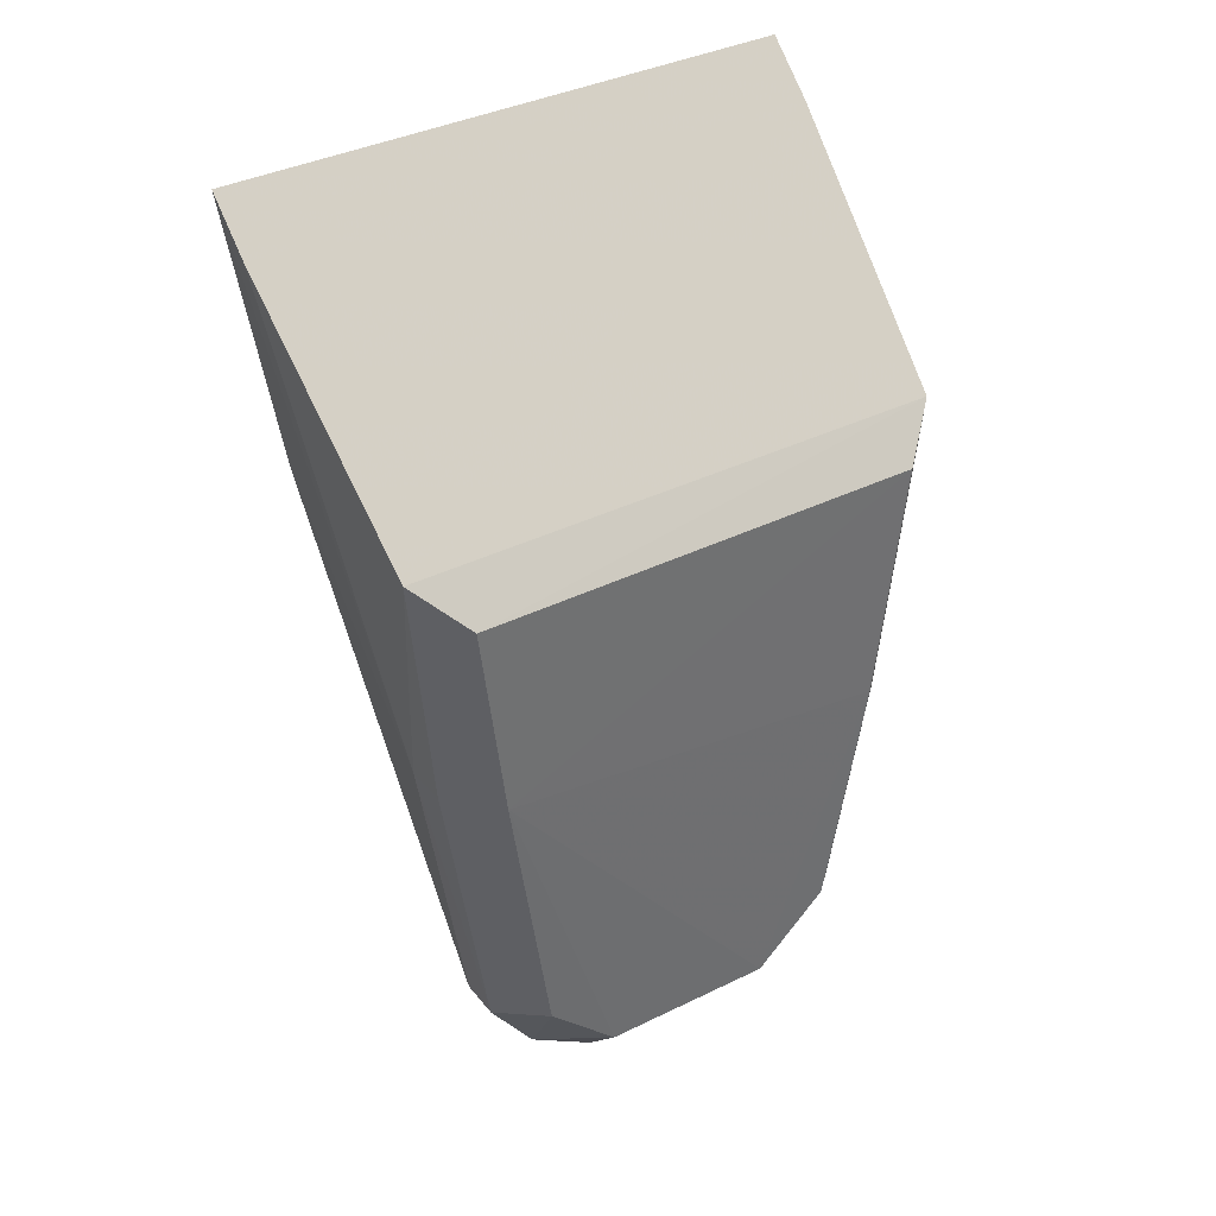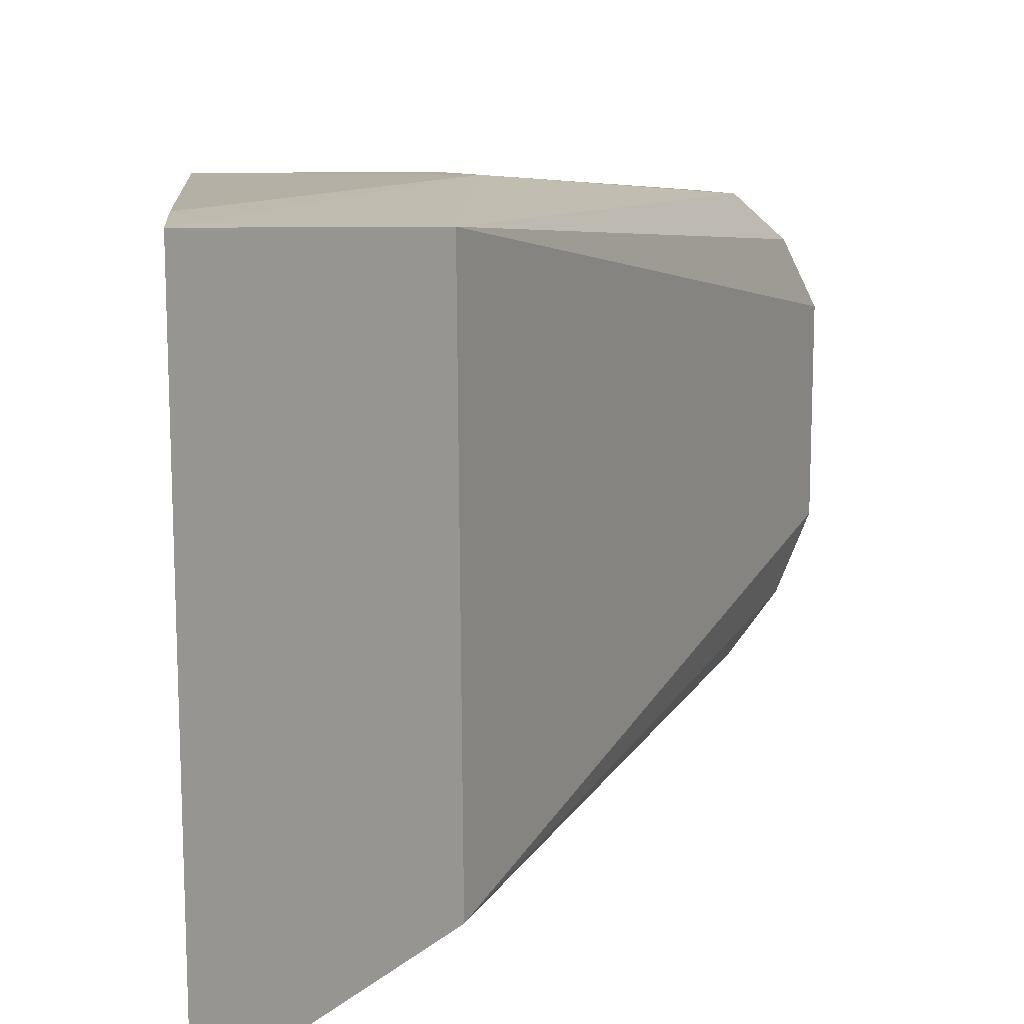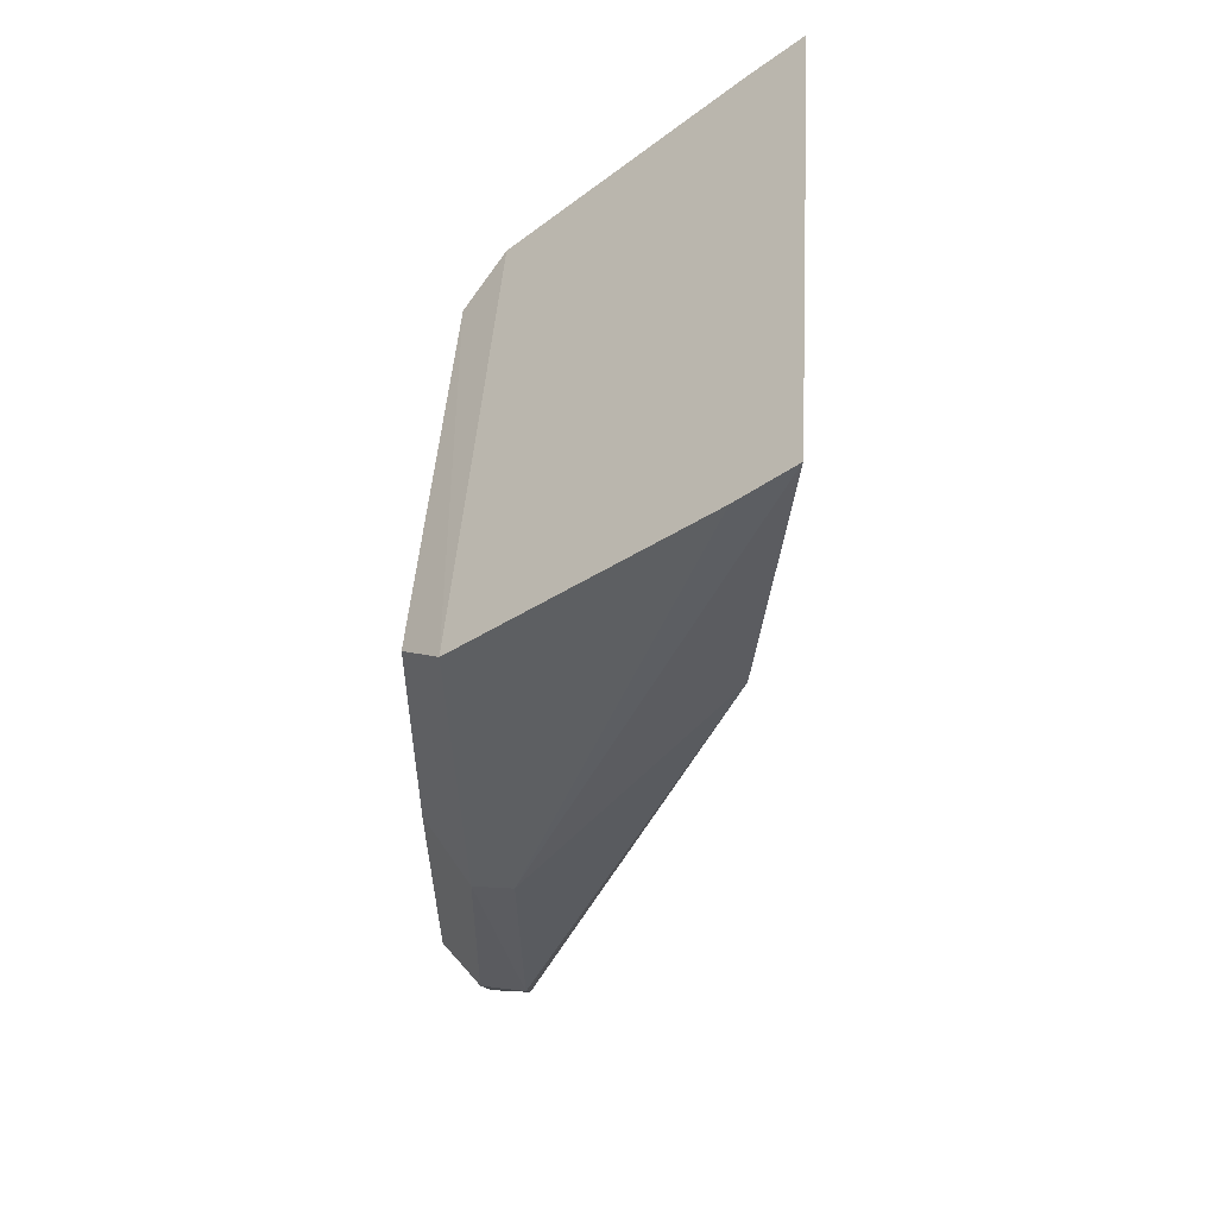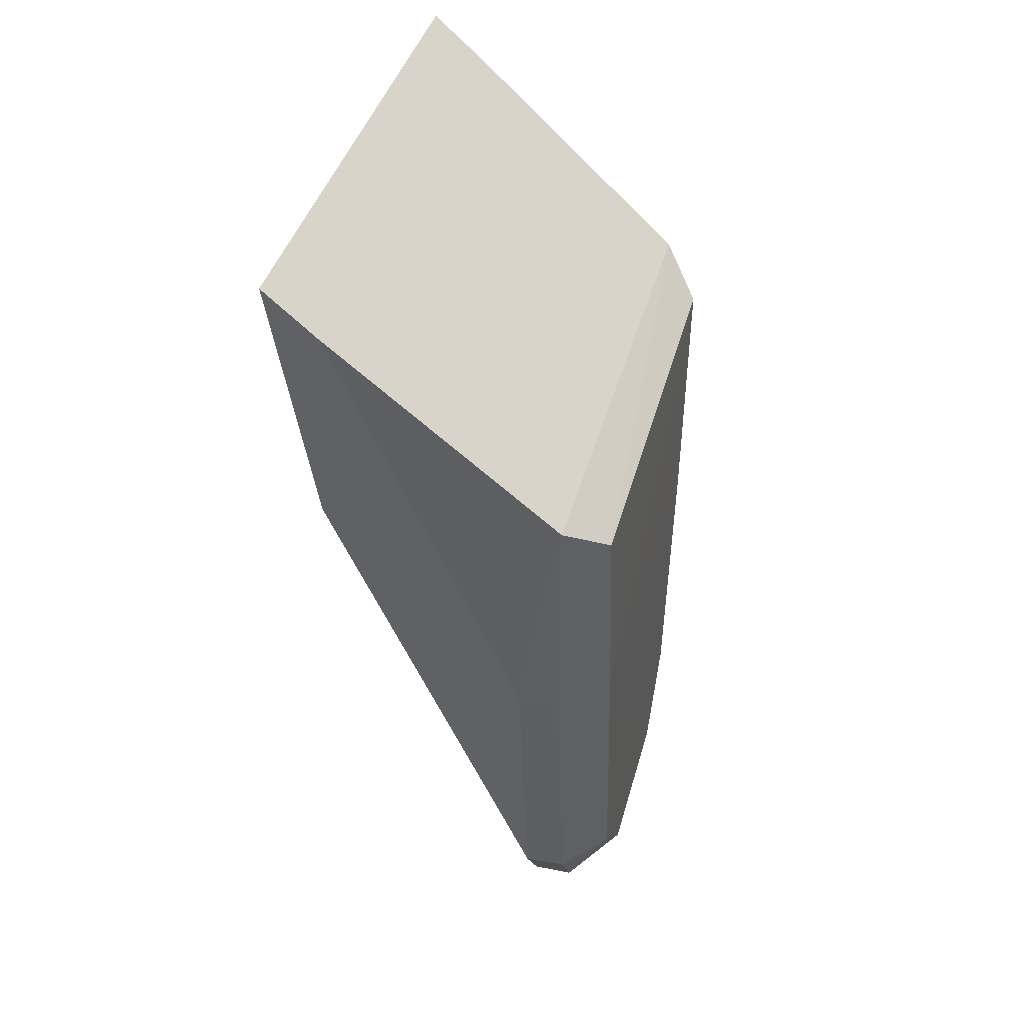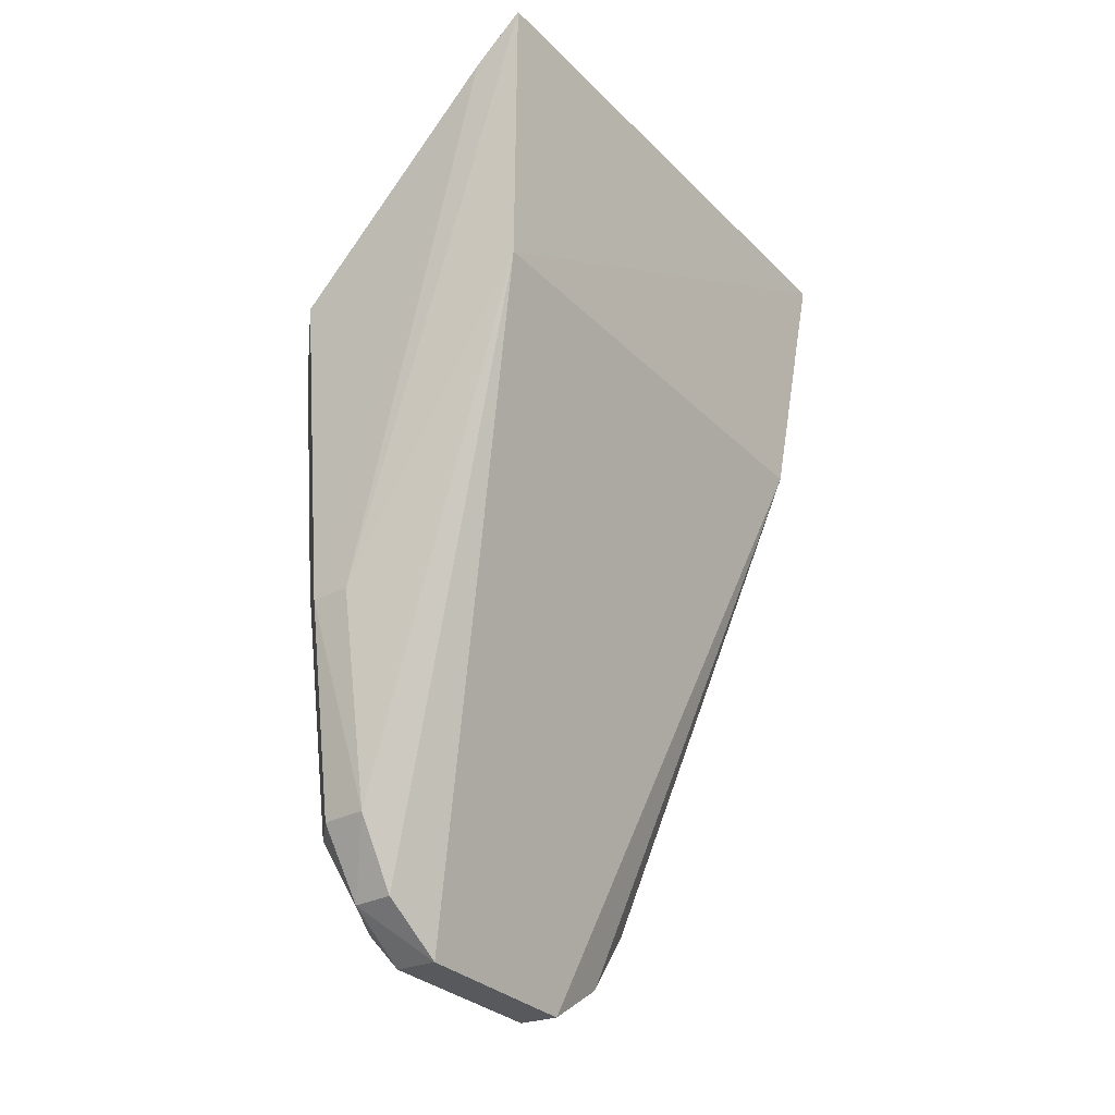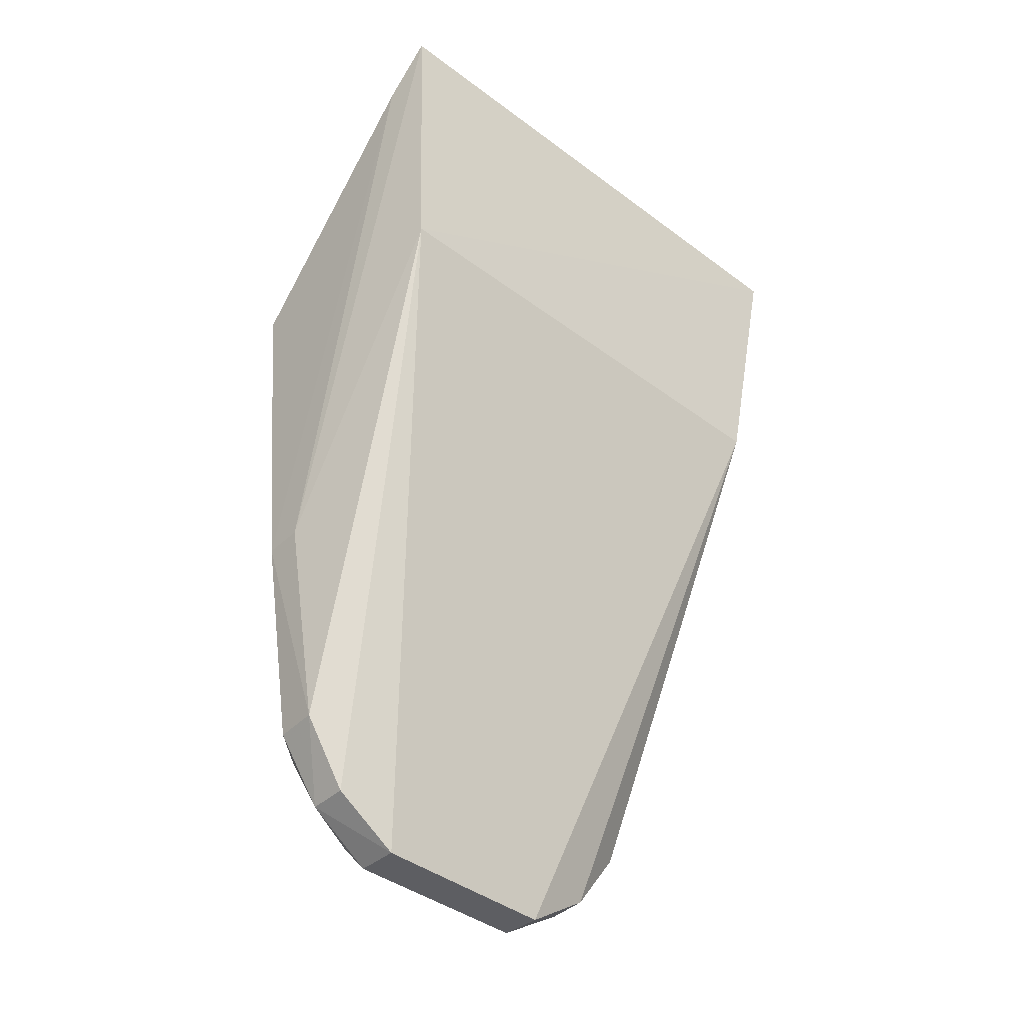
<metadata>
{"format":"obj","ext":"obj","renderer":"f3d","projection":"perspective","resolution":1024,"background":"white","views":[{"elev":37.9,"azim":57.4,"up":"+Y"},{"elev":14.3,"azim":-134.9,"up":"+Z"},{"elev":45.6,"azim":-176.3,"up":"+Y"},{"elev":39.5,"azim":14.1,"up":"+Y"},{"elev":-30.8,"azim":-143.9,"up":"+Y"},{"elev":-41.4,"azim":-132.1,"up":"+Y"}]}
</metadata>
<code>
v 0.2038 -0.04181 0.02
v 0.2222 -0.09858 0.006433
v 0.2224 -0.05856 -0.01577
v 0.2002 -0.03869 -0.02
v 0.2163 -0.102 0.006691
v 0.2197 -0.05566 -0.01881
v 0.2223 -0.05837 0.01592
v 0.2024 -0.05768 0.01783
v 0.2162 -0.09424 -0.01438
v 0.2224 -0.07283 0.01432
v 0.2195 -0.0555 0.01902
v 0.2002 -0.03869 0.02
v 0.2022 -0.05788 -0.01754
v 0.2163 -0.07914 -0.01696
v 0.2194 -0.1018 -0.006572
v 0.2194 -0.09416 -0.01419
v 0.2224 -0.09359 -0.01111
v 0.2192 -0.09408 0.01447
v 0.2163 -0.07285 0.01762
v 0.2162 -0.102 -0.006644
v 0.2038 -0.04181 -0.02
v 0.2193 -0.1019 0.006616
v 0.2191 -0.07914 -0.01696
v 0.2224 -0.09869 -0.005993
v 0.2225 -0.076 -0.01391
v 0.2191 -0.09891 -0.01121
v 0.2222 -0.09348 0.01143
v 0.2192 -0.07283 0.01749
v 0.2163 -0.09411 0.01454
v 0.2163 -0.09891 -0.01121
v 0.2191 -0.09885 0.01126
v 0.2163 -0.09885 0.01126
f 7 3 6
f 10 3 7
f 11 7 6
f 11 10 7
f 12 1 4
f 13 5 8
f 13 12 4
f 13 8 12
f 14 13 4
f 14 9 13
f 19 12 8
f 19 1 12
f 19 11 1
f 20 5 13
f 21 14 4
f 21 4 1
f 21 11 6
f 21 1 11
f 22 20 15
f 22 5 20
f 23 21 6
f 23 14 21
f 23 16 9
f 23 9 14
f 24 10 2
f 24 22 15
f 24 2 22
f 25 3 10
f 25 24 17
f 25 10 24
f 25 17 16
f 25 16 23
f 25 23 6
f 25 6 3
f 26 16 17
f 26 15 20
f 26 9 16
f 26 24 15
f 26 17 24
f 27 2 10
f 27 10 18
f 28 18 10
f 28 10 11
f 28 19 18
f 28 11 19
f 29 19 8
f 29 18 19
f 30 20 13
f 30 13 9
f 30 26 20
f 30 9 26
f 31 5 22
f 31 18 29
f 31 22 2
f 31 27 18
f 31 2 27
f 32 29 8
f 32 8 5
f 32 31 29
f 32 5 31

</code>
